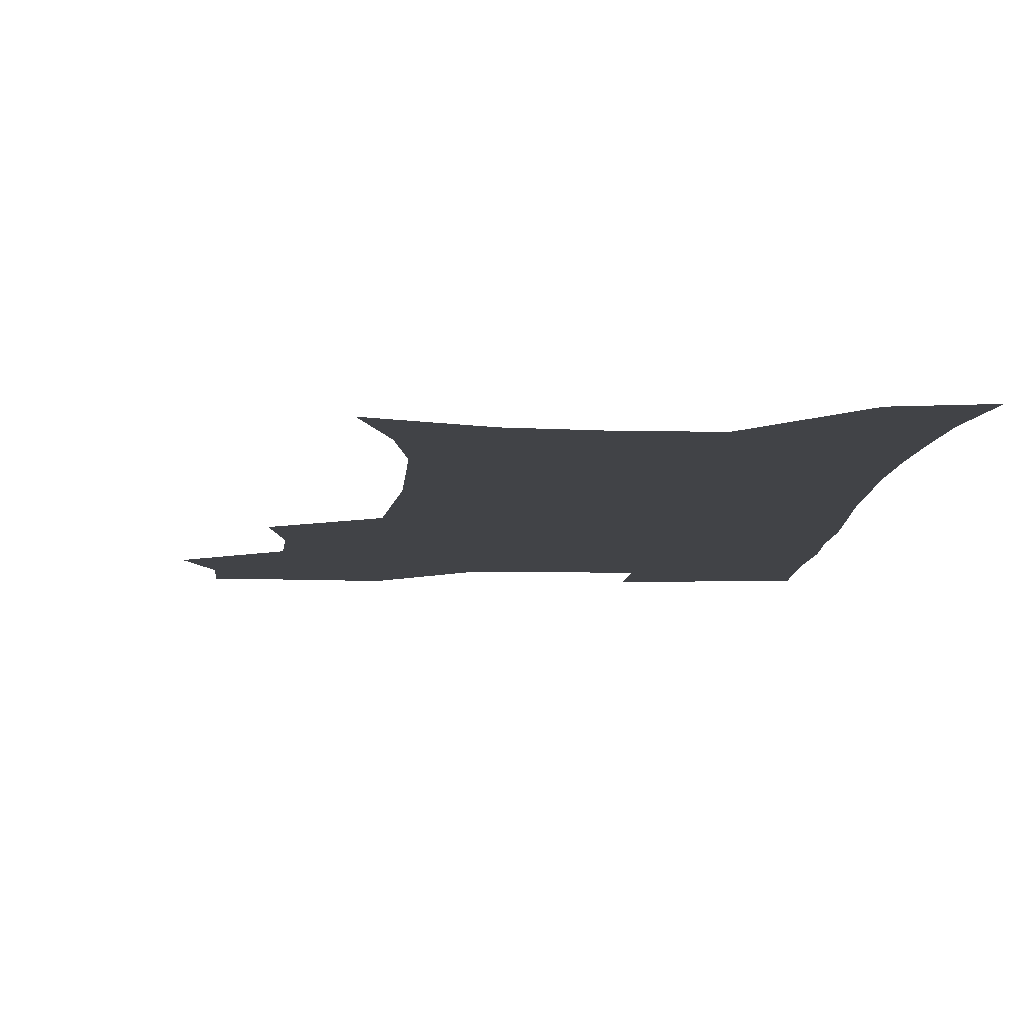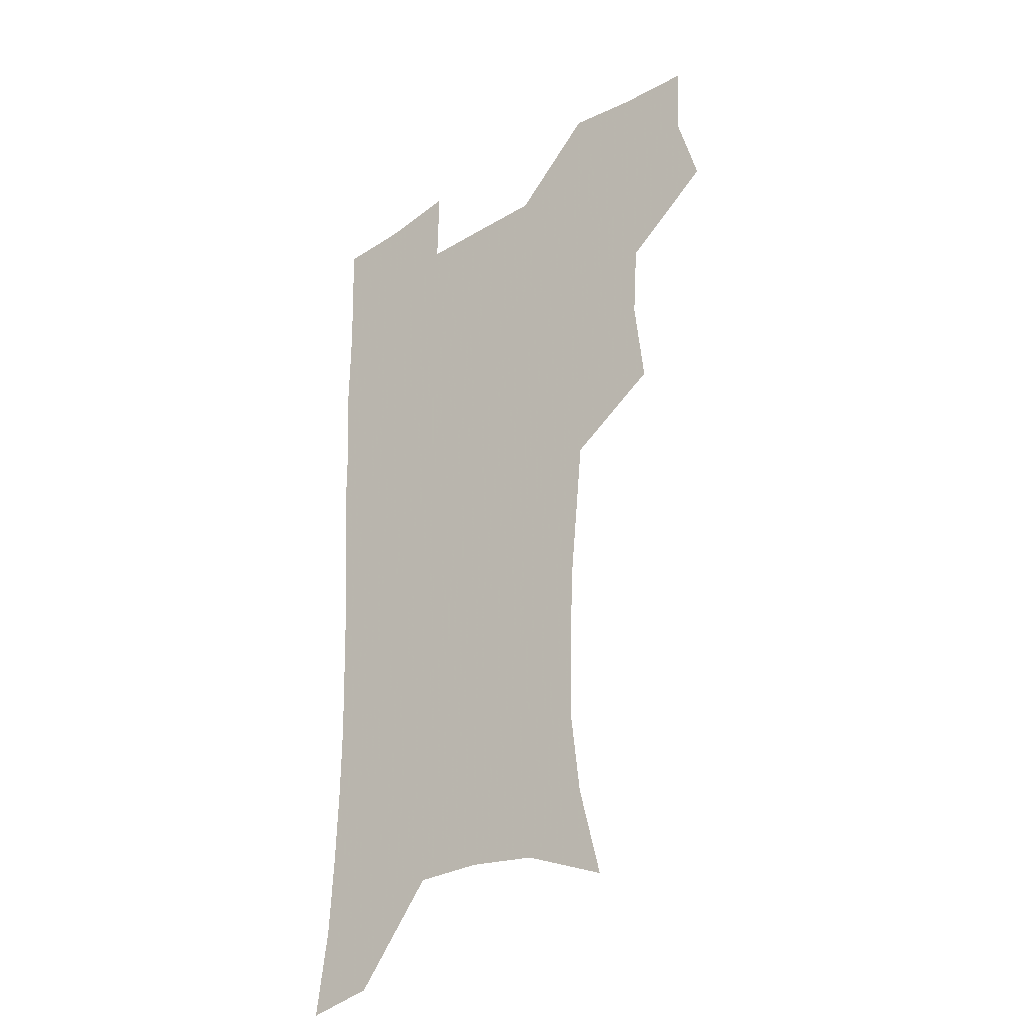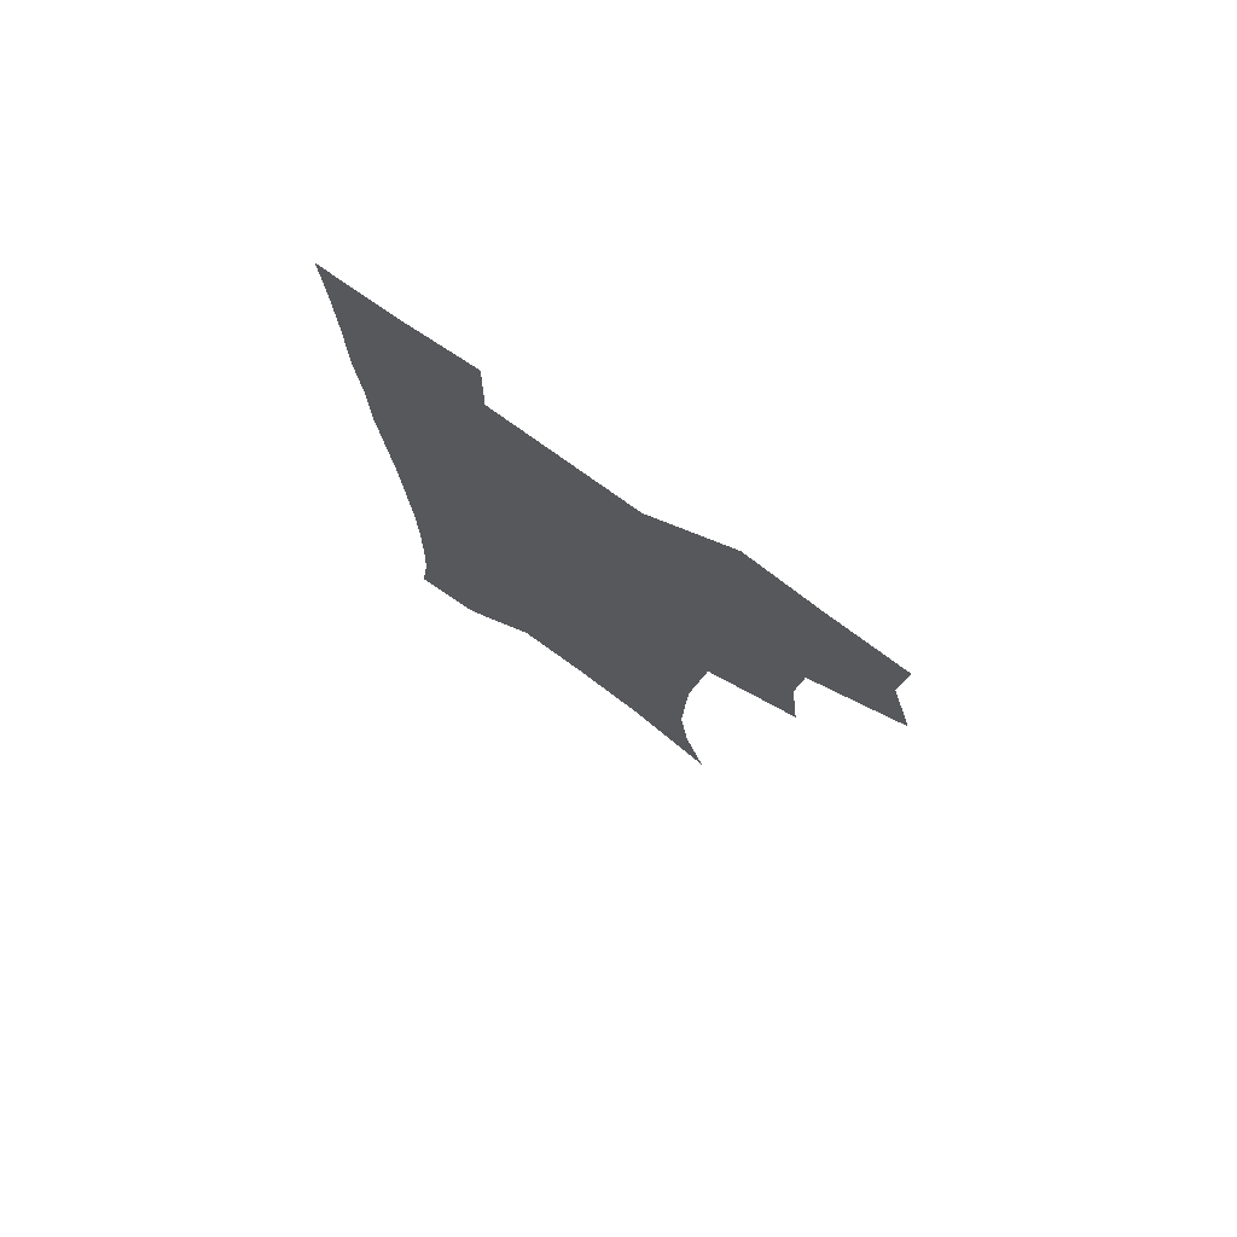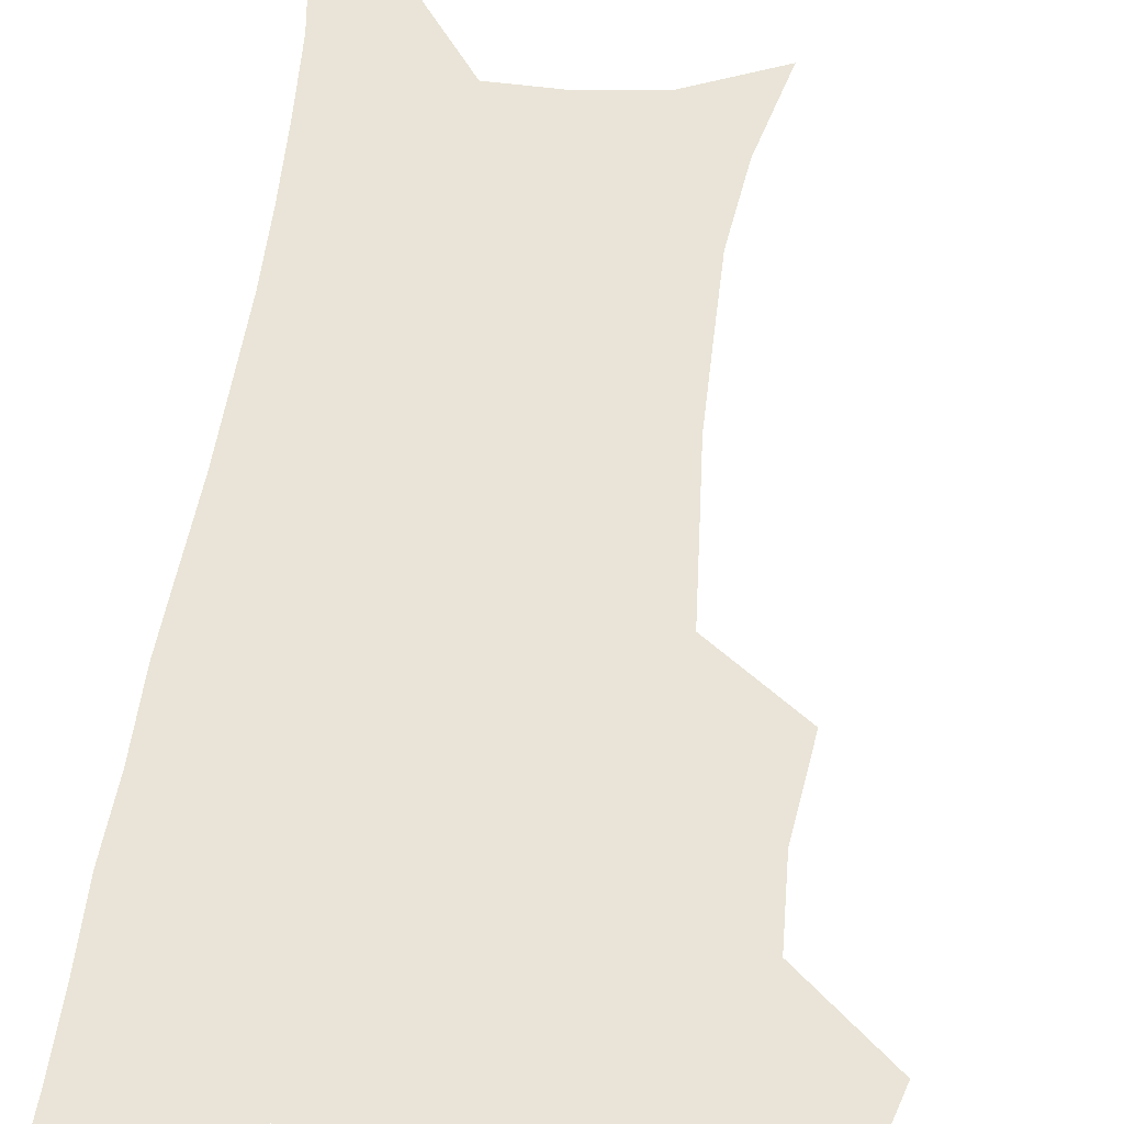
<metadata>
{"format":"obj","ext":"obj","renderer":"f3d","projection":"perspective","resolution":1024,"background":"white","views":[{"elev":-7.3,"azim":-2.1,"up":"+Z"},{"elev":-31.3,"azim":-139.3,"up":"+Y"},{"elev":77.7,"azim":-144.5,"up":"+Y"},{"elev":61.2,"azim":-171.6,"up":"+Z"}]}
</metadata>
<code>
v 473.6 505.3 0
v 482.7 537.7 0
v 481.2 567.1 0
v 507.3 410.9 0
v 511.2 446.8 0
v 509.1 477.5 0
v 516 510.5 0
v 513.9 539.1 0
v 511.1 568.9 0
v 538 192 0
v 547 228.6 0
v 550.8 262.2 0
v 550.1 292.2 0
v 549.2 325 0
v 546.2 355.6 0
v 543.1 387 0
v 544.7 421.8 0
v 543.8 451.8 0
v 544.9 482.4 0
v 545.4 511.3 0
v 543.6 540.4 0
v 539.9 572.8 0
v 573 207.3 0
v 577.2 241.1 0
v 578 272.1 0
v 577.1 301.8 0
v 576.7 334.2 0
v 575.7 365.3 0
v 574.7 395.8 0
v 573.8 425.1 0
v 573.8 454.5 0
v 574.4 483.5 0
v 575.5 511.9 0
v 573.8 540.3 0
v 602.2 211.8 0
v 603.3 244.2 0
v 603.8 277.3 0
v 603.4 307.9 0
v 602.9 337.7 0
v 602.5 367.8 0
v 602.4 398.9 0
v 602.6 428.5 0
v 602.9 456.9 0
v 602.9 484.3 0
v 603.1 512.3 0
v 602.6 540.4 0
v 630.7 212.3 0
v 629.3 247.5 0
v 628.8 278.7 0
v 628.7 308.8 0
v 628.5 339 0
v 629.1 366.2 0
v 628.9 399.1 0
v 629.6 427.6 0
v 629.8 456.6 0
v 630.9 483.8 0
v 631.1 512.5 0
v 631.3 540.4 0
v 630.6 574.5 0
v 662.6 172.6 0
v 657.3 209.7 0
v 655.1 243.4 0
v 654.1 275.4 0
v 654.6 304.7 0
v 654.1 336.4 0
v 655.5 364.8 0
v 657.4 393.5 0
v 656.9 425.2 0
v 658.4 453.8 0
v 659.3 482.6 0
v 659.1 511.9 0
v 660 540.1 0
v 661.8 569.3 0
v 690.3 167.5 0
v 685.3 202.4 0
v 683.6 233.6 0
v 682.5 265 0
v 682.2 296 0
v 683.1 326.5 0
v 684 357.2 0
v 685.9 387.4 0
v 687.8 417.8 0
v 688 449.7 0
v 689.7 479.3 0
v 689.3 509.9 0
v 689.7 539.2 0
v 690.9 568 0
f 6 7 1
f 1 7 2
f 7 8 2
f 2 8 3
f 8 9 3
f 16 17 4
f 4 17 5
f 17 18 5
f 5 18 6
f 18 19 6
f 6 19 7
f 19 20 7
f 7 20 8
f 20 21 8
f 8 21 9
f 21 22 9
f 10 23 11
f 23 24 11
f 11 24 12
f 24 25 12
f 12 25 13
f 25 26 13
f 13 26 14
f 26 27 14
f 14 27 15
f 27 28 15
f 15 28 16
f 28 29 16
f 16 29 17
f 29 30 17
f 17 30 18
f 30 31 18
f 18 31 19
f 31 32 19
f 19 32 20
f 32 33 20
f 20 33 21
f 33 34 21
f 21 34 22
f 23 35 24
f 35 36 24
f 24 36 25
f 36 37 25
f 25 37 26
f 37 38 26
f 26 38 27
f 38 39 27
f 27 39 28
f 39 40 28
f 28 40 29
f 40 41 29
f 29 41 30
f 41 42 30
f 30 42 31
f 42 43 31
f 31 43 32
f 43 44 32
f 32 44 33
f 44 45 33
f 33 45 34
f 45 46 34
f 35 47 36
f 47 48 36
f 36 48 37
f 48 49 37
f 37 49 38
f 49 50 38
f 38 50 39
f 50 51 39
f 39 51 40
f 51 52 40
f 40 52 41
f 52 53 41
f 41 53 42
f 53 54 42
f 42 54 43
f 54 55 43
f 43 55 44
f 55 56 44
f 44 56 45
f 56 57 45
f 45 57 46
f 57 58 46
f 60 61 47
f 47 61 48
f 61 62 48
f 48 62 49
f 62 63 49
f 49 63 50
f 63 64 50
f 50 64 51
f 64 65 51
f 51 65 52
f 65 66 52
f 52 66 53
f 66 67 53
f 53 67 54
f 67 68 54
f 54 68 55
f 68 69 55
f 55 69 56
f 69 70 56
f 56 70 57
f 70 71 57
f 57 71 58
f 71 72 58
f 58 72 59
f 72 73 59
f 60 74 61
f 74 75 61
f 61 75 62
f 75 76 62
f 62 76 63
f 76 77 63
f 63 77 64
f 77 78 64
f 64 78 65
f 78 79 65
f 65 79 66
f 79 80 66
f 66 80 67
f 80 81 67
f 67 81 68
f 81 82 68
f 68 82 69
f 82 83 69
f 69 83 70
f 83 84 70
f 70 84 71
f 84 85 71
f 71 85 72
f 85 86 72
f 72 86 73
f 86 87 73

</code>
